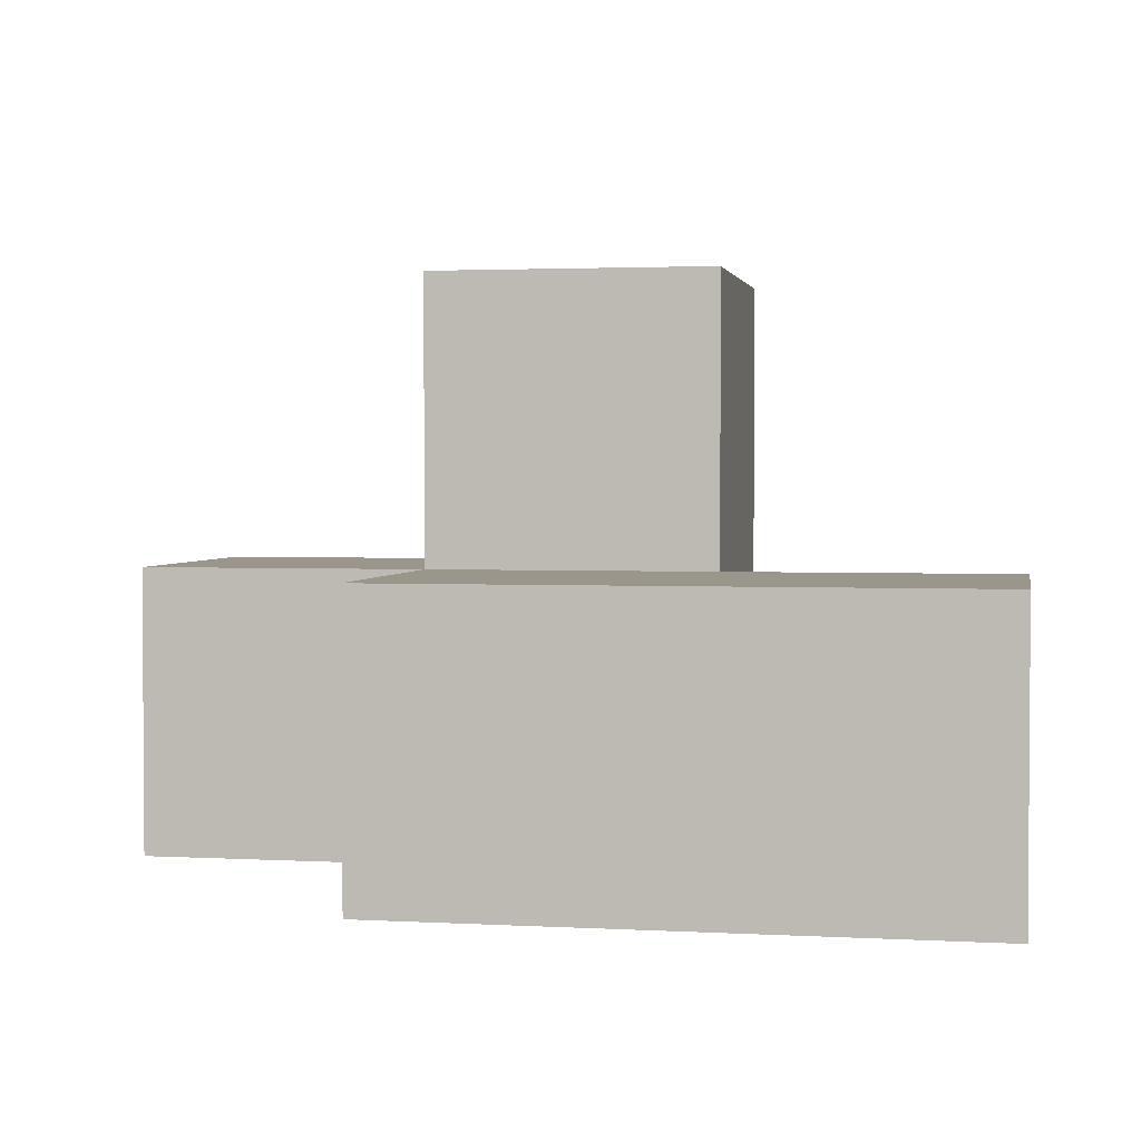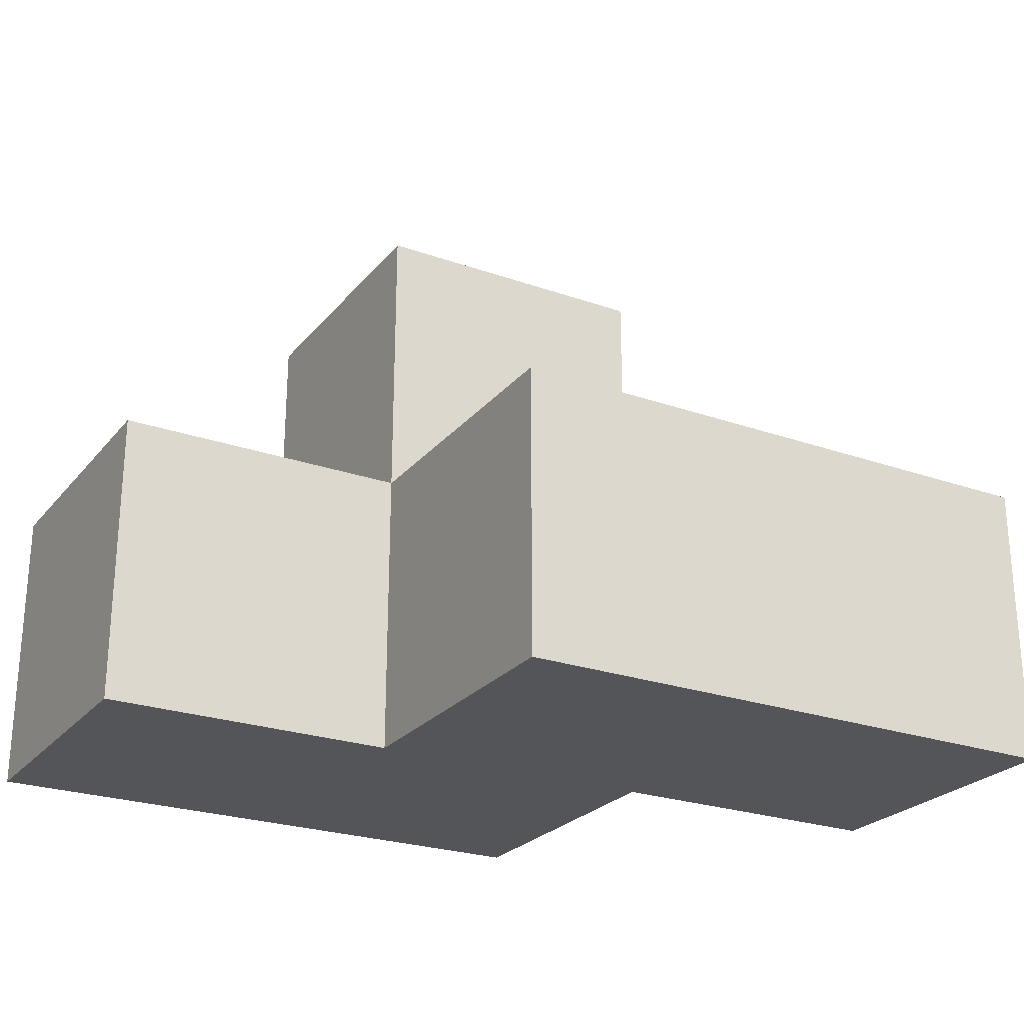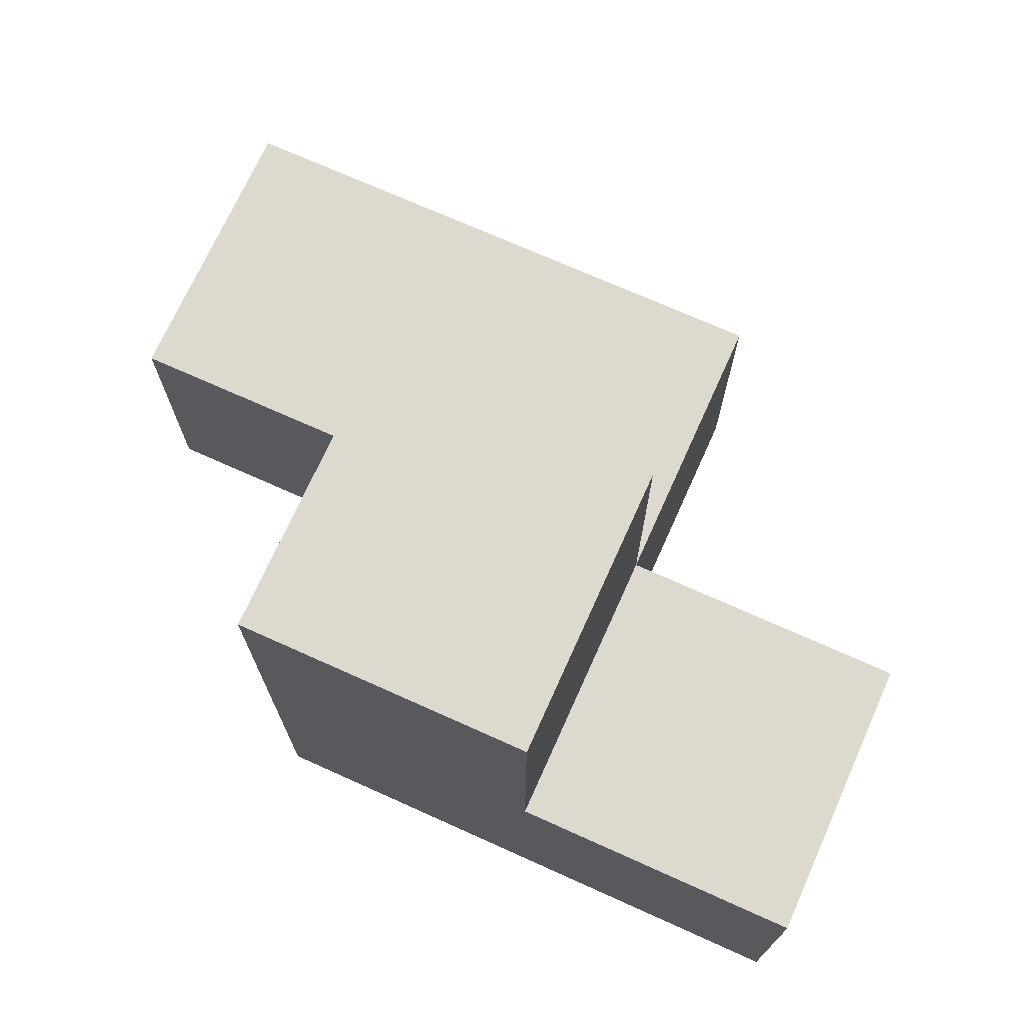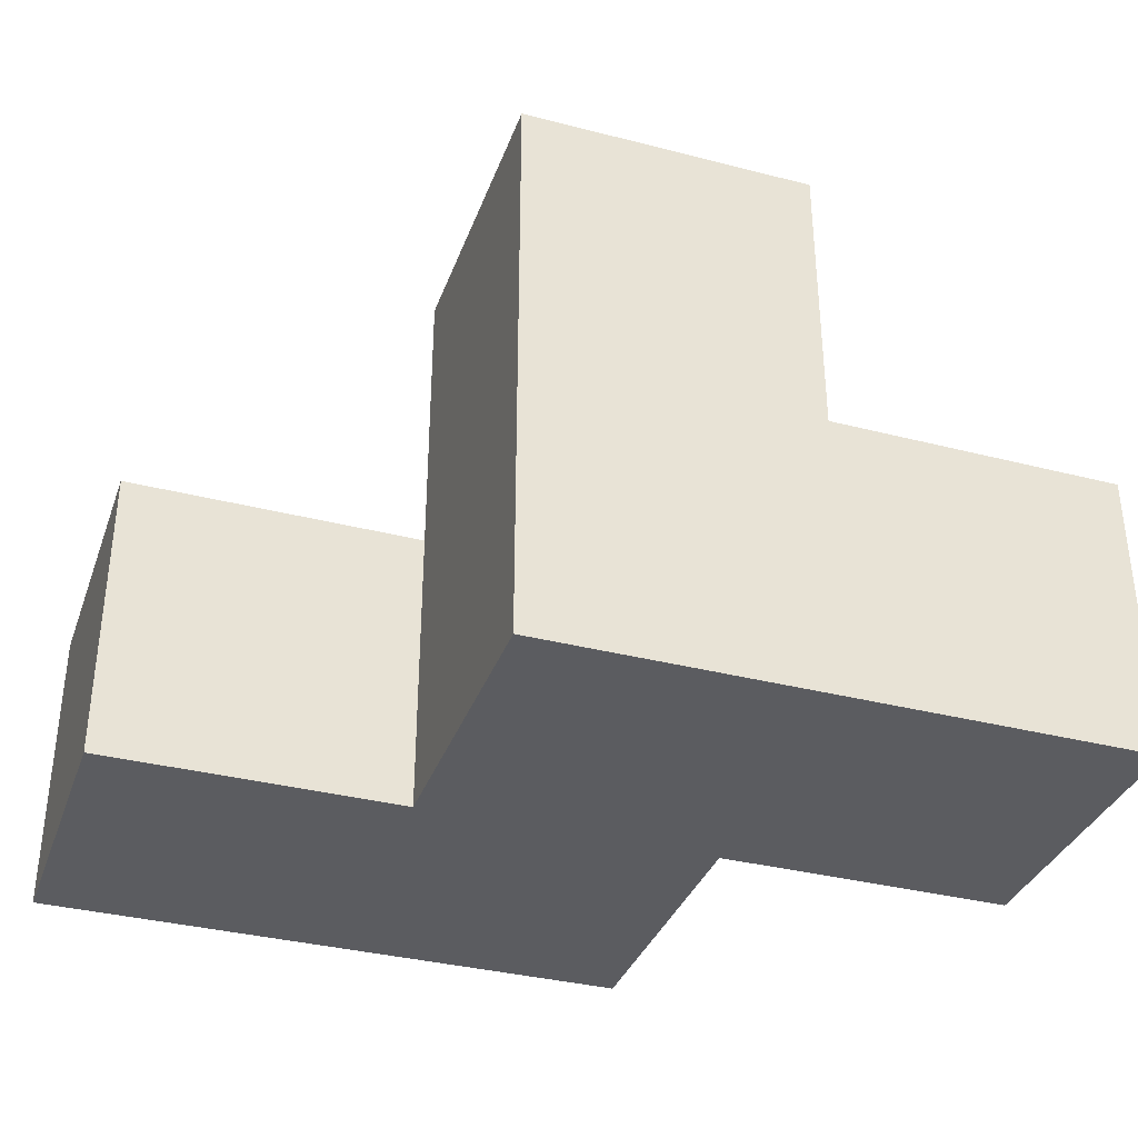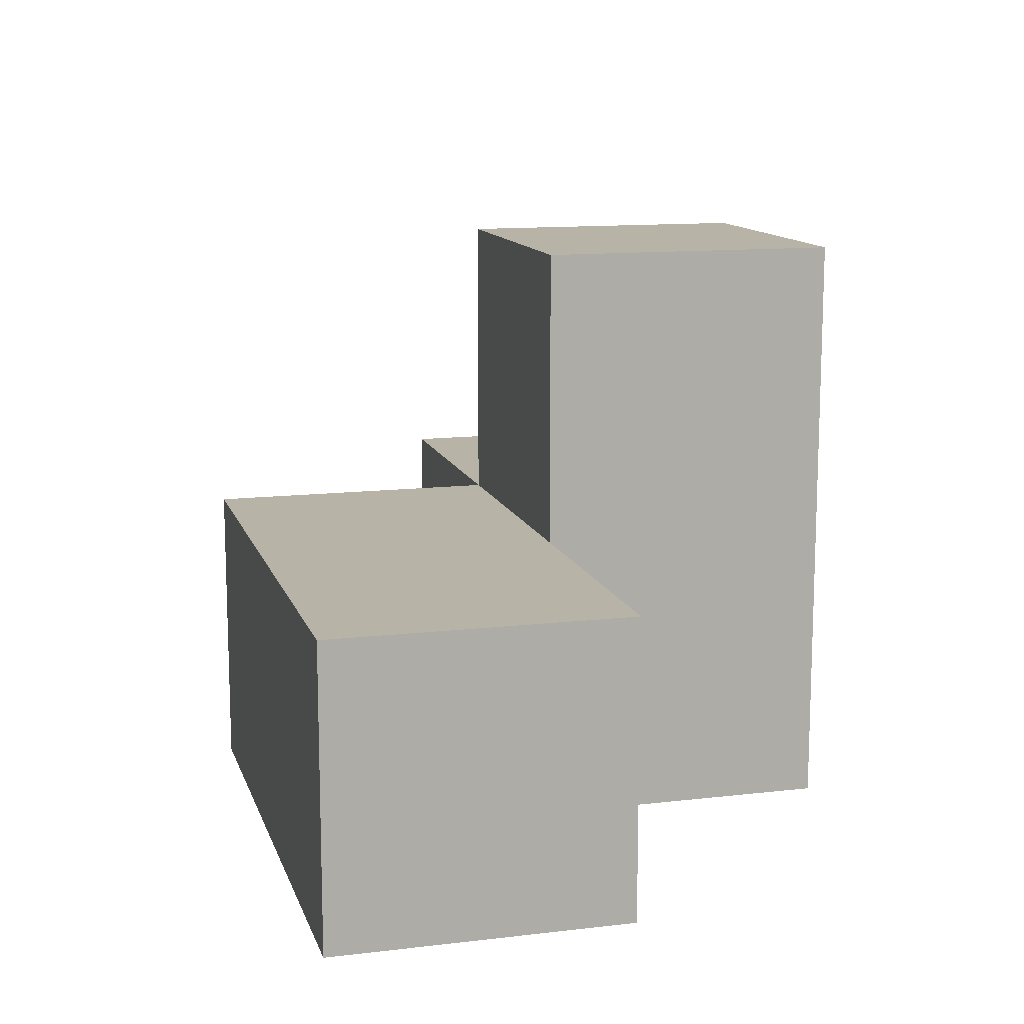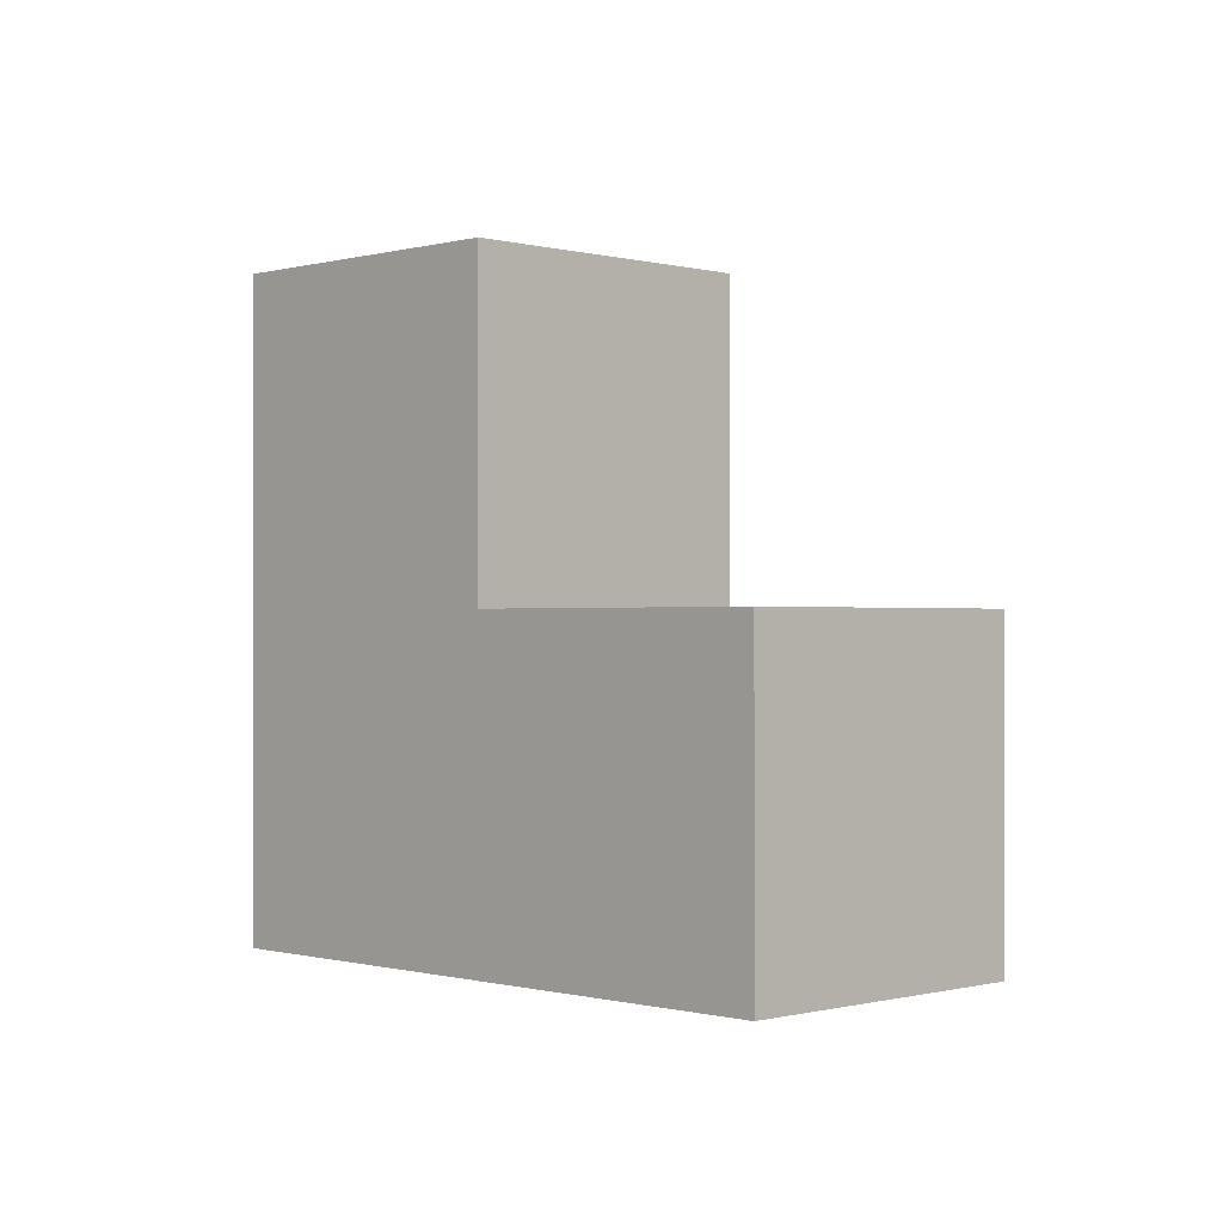
<metadata>
{"format":"obj","ext":"obj","renderer":"f3d","projection":"perspective","resolution":1024,"background":"white","views":[{"elev":2.4,"azim":10.7,"up":"+Z"},{"elev":-24.8,"azim":-29.7,"up":"+Z"},{"elev":71.6,"azim":-155.8,"up":"+Z"},{"elev":-35.3,"azim":161.2,"up":"+Z"},{"elev":12.7,"azim":74.8,"up":"+Z"},{"elev":-0.4,"azim":-134.7,"up":"+Z"}]}
</metadata>
<code>
v 1.995 2.011 2.007
v 0.015 3.001 2.997
v 1.005 2.011 2.007
v 1.005 3.001 2.997
v 1.005 3.991 2.007
v 2.985 3.001 2.007
v 1.995 3.991 2.007
v 1.995 3.001 2.997
v 0.015 3.001 2.007
v 1.005 3.991 3.987
v 1.005 3.001 2.007
v 2.985 2.011 2.997
v 1.995 3.001 2.007
v 1.995 3.991 3.987
v 0.015 3.991 2.997
v 1.995 2.011 2.997
v 2.985 2.011 2.007
v 1.005 2.011 2.997
v 2.985 3.001 2.997
v 1.005 3.001 3.987
v 1.005 3.991 2.997
v 1.995 3.001 3.987
v 1.995 3.991 2.997
v 0.015 3.991 2.007
f 13 11 7
f 5 7 11
f 7 5 23
f 21 23 5
f 13 7 8
f 23 8 7
f 11 9 5
f 24 5 9
f 2 4 15
f 21 15 4
f 9 11 2
f 4 2 11
f 5 24 21
f 15 21 24
f 24 9 15
f 2 15 9
f 1 3 13
f 11 13 3
f 18 16 4
f 8 4 16
f 3 1 18
f 16 18 1
f 11 3 4
f 18 4 3
f 20 22 10
f 14 10 22
f 4 8 20
f 22 20 8
f 23 21 14
f 10 14 21
f 21 4 10
f 20 10 4
f 8 23 22
f 14 22 23
f 17 1 6
f 13 6 1
f 16 12 8
f 19 8 12
f 1 17 16
f 12 16 17
f 6 13 19
f 8 19 13
f 17 6 12
f 19 12 6

</code>
